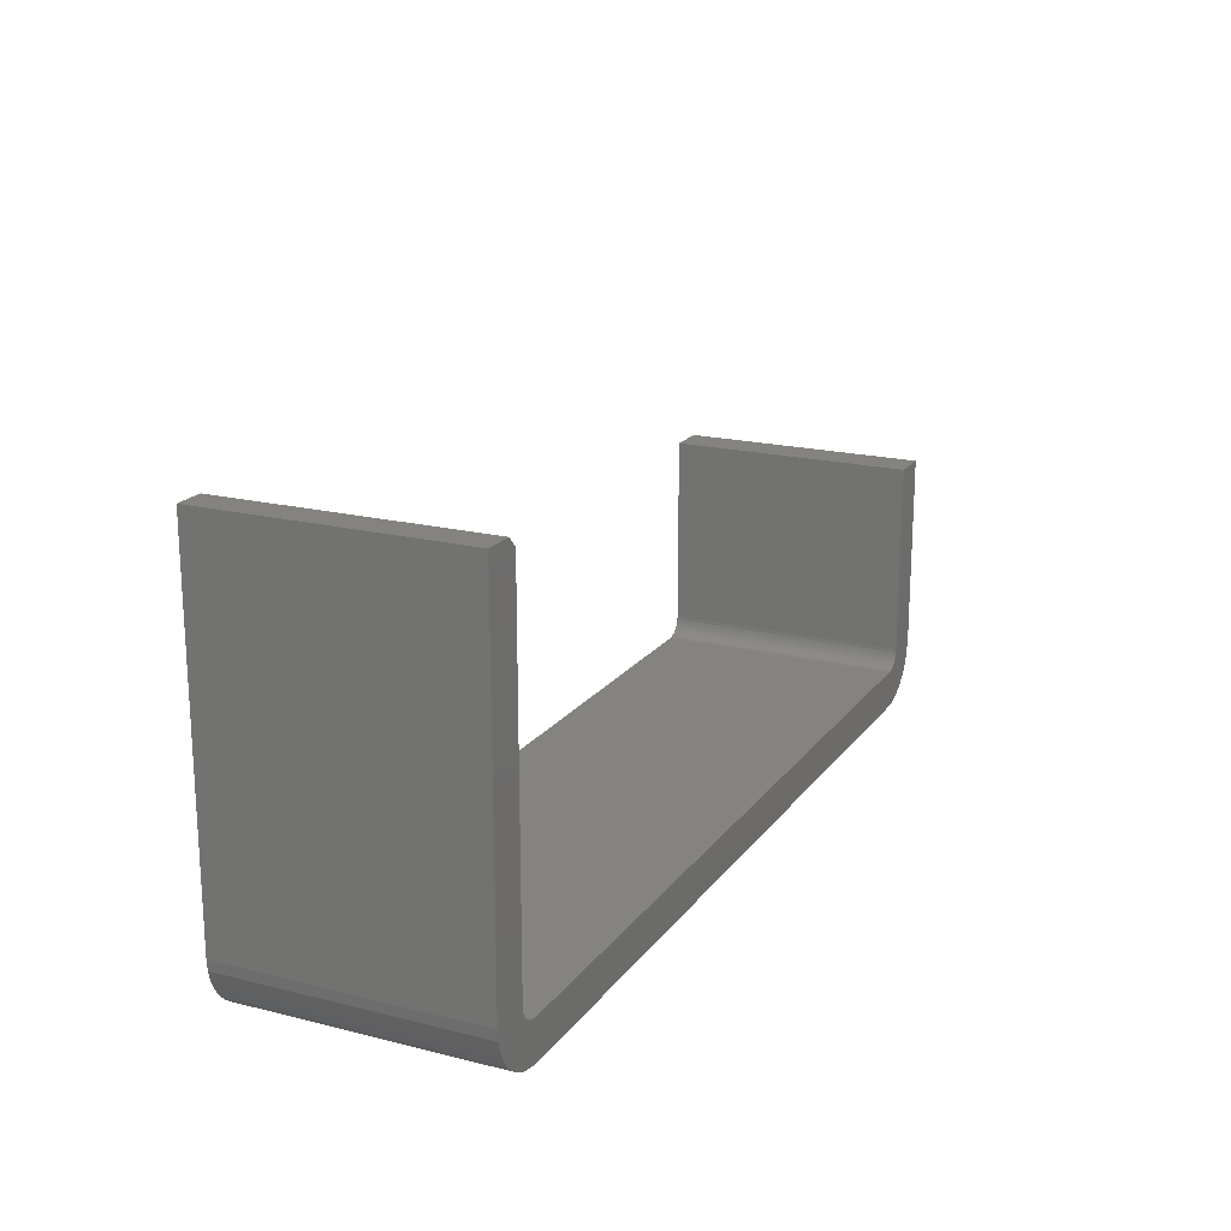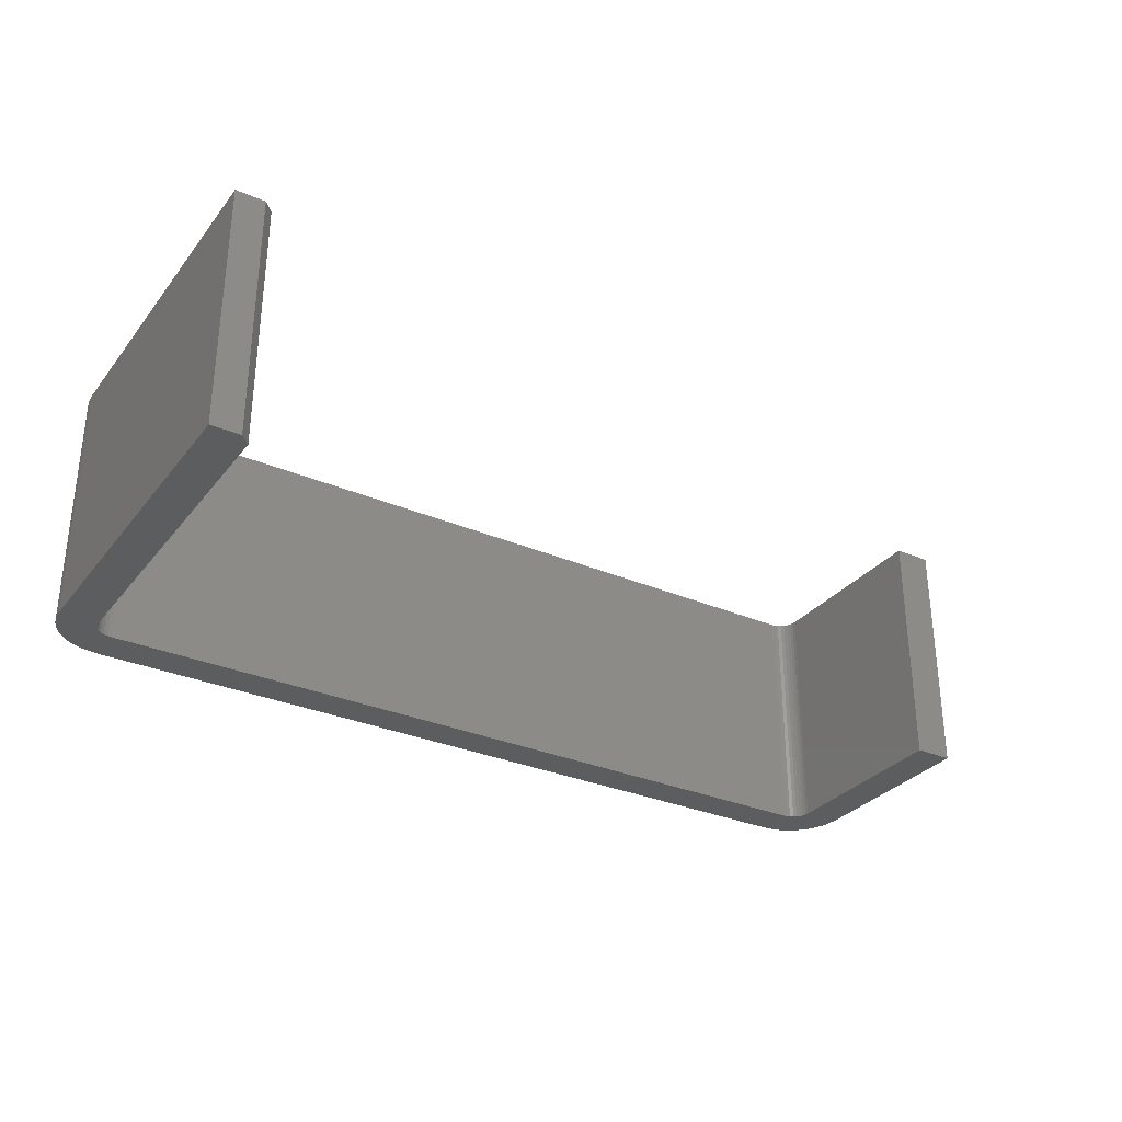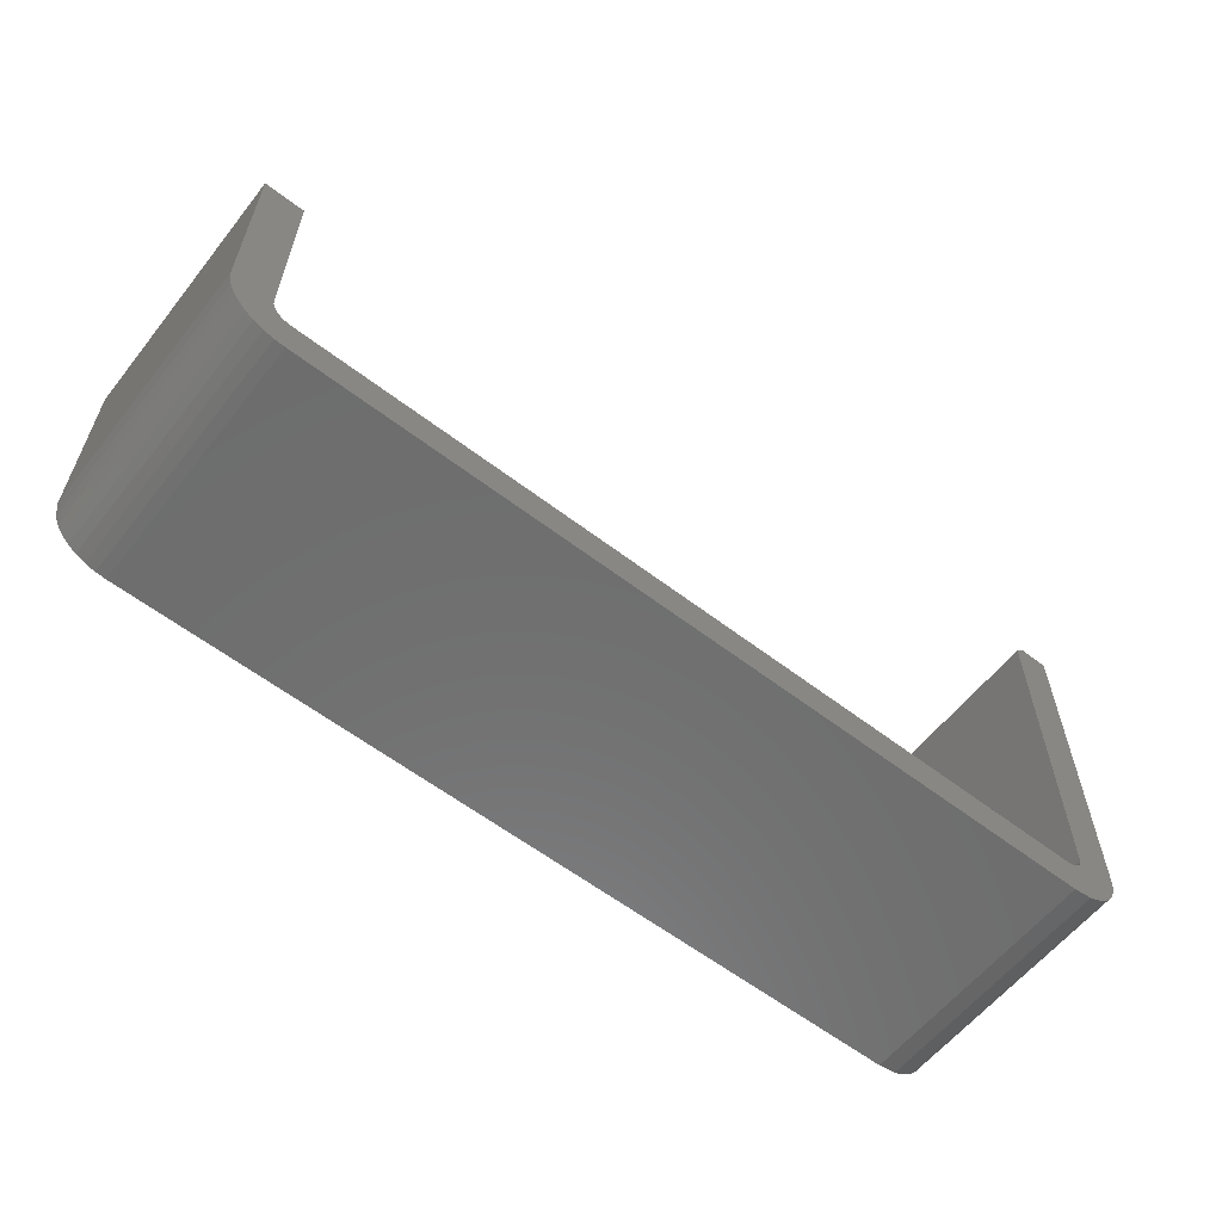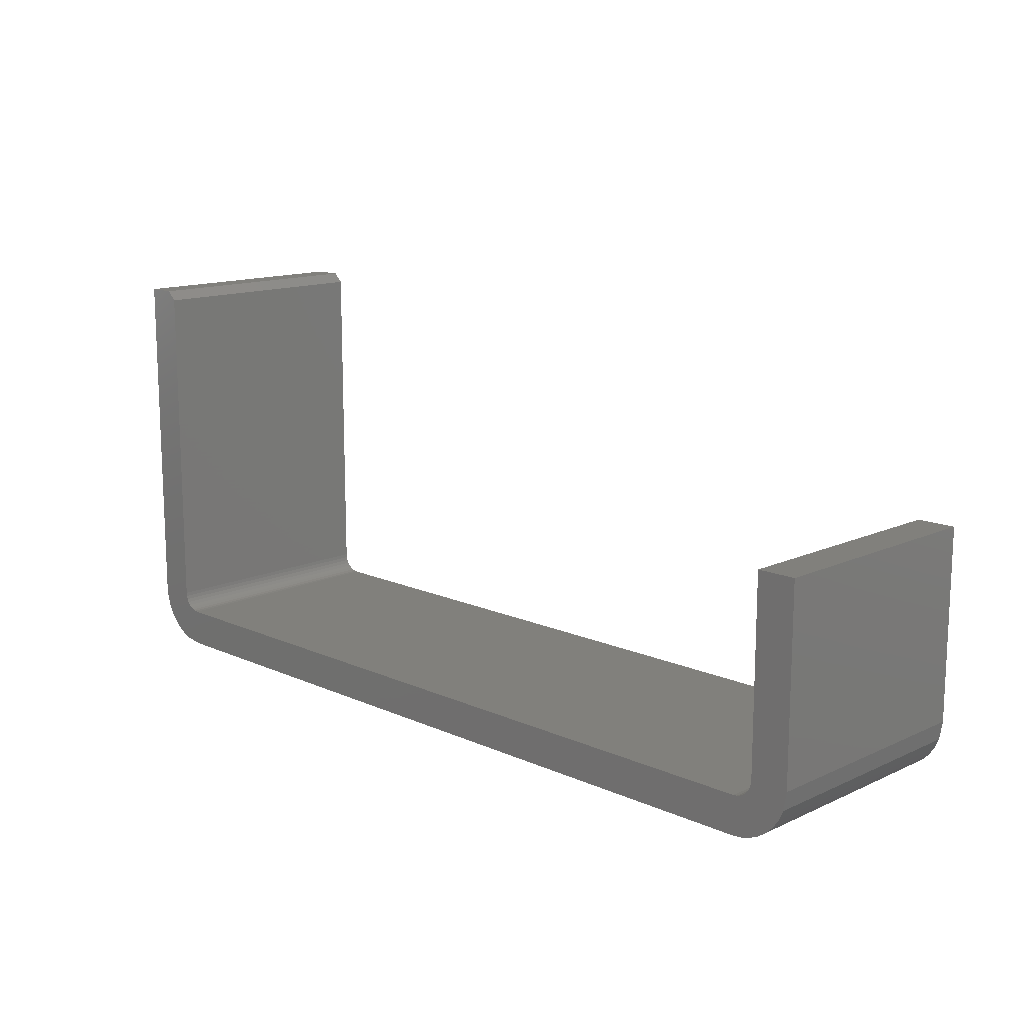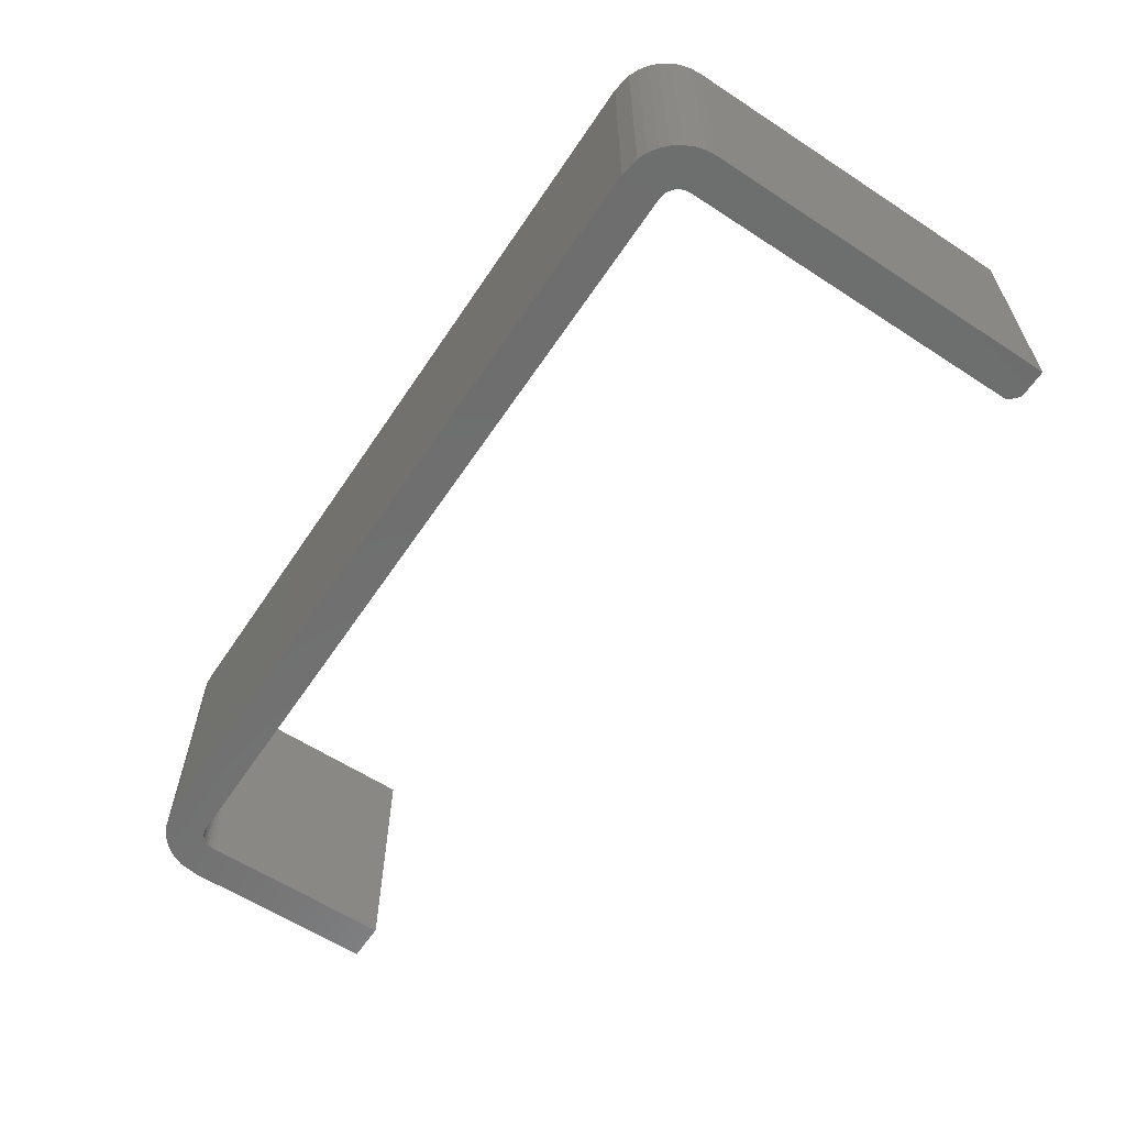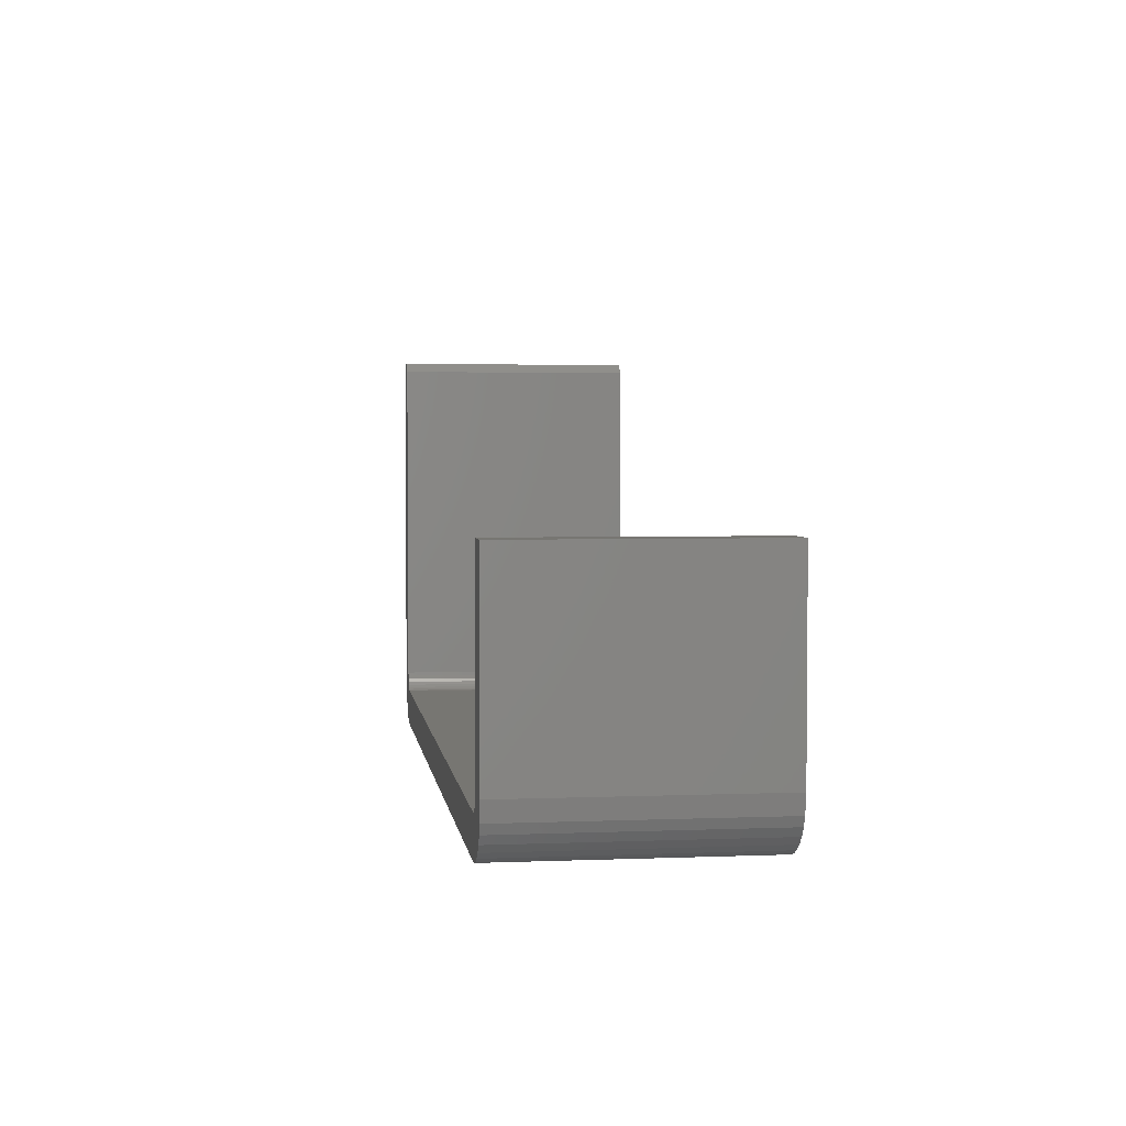
<metadata>
{"format":"stl","ext":"stl","renderer":"f3d","projection":"perspective","resolution":1024,"background":"white","views":[{"elev":19.0,"azim":-64.7,"up":"+Z"},{"elev":-31.2,"azim":-31.5,"up":"+Y"},{"elev":-59.6,"azim":141.8,"up":"+Z"},{"elev":13.8,"azim":44.7,"up":"+Z"},{"elev":-60.3,"azim":-123.7,"up":"+Y"},{"elev":3.2,"azim":82.3,"up":"+Z"}]}
</metadata>
<code>
# stl→obj: 82 verts, 160 faces
v 0.7026 -0.1016 -0.0004934
v 0.7191 -0.1016 0.002467
v 0.04737 -0.1016 -0.0004934
v 0.711 -0.1016 0.0002525
v 0.02377 -0.1016 0.339
v 1.789e-17 -0.1016 0.339
v 0.03158 -0.1016 0.3312
v 0.0007459 -0.1016 0.0385
v 0.03278 -0.1016 0.04083
v 0.03188 -0.1016 0.04379
v 0.03424 -0.1016 0.0381
v 0.00296 -0.1016 0.03039
v 0.006573 -0.1016 0.0228
v 0.7441 -0.1016 0.02397
v 0.7394 -0.1016 0.017
v 0.01147 -0.1016 0.01597
v 0.0175 -0.1016 0.01011
v 0.7335 -0.1016 0.01098
v 0.02447 -0.1016 0.005411
v 0.7267 -0.1016 0.006079
v 0.04737 -0.1016 0.03109
v 0.04429 -0.1016 0.03139
v 0.04133 -0.1016 0.03229
v 0.75 -0.1016 0.04688
v 0.75 -0.1016 0.2048
v 0.7184 -0.1016 0.2048
v 0.7184 -0.1016 0.04688
v 0.7181 -0.1016 0.04379
v 0.7475 -0.1016 0.03166
v 0.03216 -0.1016 0.002015
v 6.939e-18 -0.1016 0.04688
v 0.03158 -0.1016 0.04688
v 0.7087 -0.1016 0.03229
v 0.7057 -0.1016 0.03139
v 0.7026 -0.1016 0.03109
v 0.7172 -0.1016 0.04083
v 0.7158 -0.1016 0.0381
v 0.7138 -0.1016 0.03571
v 0.7114 -0.1016 0.03375
v 0.0386 -0.1016 0.03375
v 0.0362 -0.1016 0.03571
v 0.04737 0.1016 -0.0004934
v 0.7191 0.1016 0.002467
v 0.7026 0.1016 -0.0004934
v 0.711 0.1016 0.0002525
v 0.03158 0.1016 0.3312
v 1.789e-17 0.1016 0.339
v 0.02377 0.1016 0.339
v 0.03188 0.1016 0.04379
v 0.03278 0.1016 0.04083
v 0.0007459 0.1016 0.0385
v 0.03424 0.1016 0.0381
v 0.7441 0.1016 0.02397
v 0.006573 0.1016 0.0228
v 0.00296 0.1016 0.03039
v 0.7394 0.1016 0.017
v 0.01147 0.1016 0.01597
v 0.0175 0.1016 0.01011
v 0.7335 0.1016 0.01098
v 0.02447 0.1016 0.005411
v 0.7267 0.1016 0.006079
v 0.04737 0.1016 0.03109
v 0.04133 0.1016 0.03229
v 0.04429 0.1016 0.03139
v 0.75 0.1016 0.04688
v 0.7475 0.1016 0.03166
v 0.7181 0.1016 0.04379
v 0.7184 0.1016 0.04688
v 0.7184 0.1016 0.2048
v 0.75 0.1016 0.2048
v 0.03216 0.1016 0.002015
v 6.939e-18 0.1016 0.04688
v 0.03158 0.1016 0.04688
v 0.7026 0.1016 0.03109
v 0.7057 0.1016 0.03139
v 0.7087 0.1016 0.03229
v 0.7114 0.1016 0.03375
v 0.7138 0.1016 0.03571
v 0.7158 0.1016 0.0381
v 0.7172 0.1016 0.04083
v 0.0362 0.1016 0.03571
v 0.0386 0.1016 0.03375
f 1 2 3
f 1 4 2
f 5 6 7
f 8 9 10
f 8 11 9
f 12 13 14
f 15 14 13
f 13 16 15
f 15 16 17
f 15 17 18
f 18 17 19
f 18 19 20
f 21 22 23
f 21 23 12
f 21 12 14
f 24 25 26
f 24 26 27
f 24 27 28
f 24 28 29
f 30 3 2
f 30 2 20
f 30 20 19
f 31 8 10
f 31 10 32
f 31 32 7
f 31 7 6
f 14 33 34
f 14 34 35
f 14 35 21
f 29 28 36
f 29 36 37
f 29 37 38
f 29 38 39
f 29 39 33
f 29 33 14
f 12 23 40
f 12 40 41
f 12 41 11
f 12 11 8
f 42 43 44
f 43 45 44
f 46 47 48
f 49 50 51
f 50 52 51
f 53 54 55
f 54 53 56
f 56 57 54
f 58 57 56
f 59 58 56
f 60 58 59
f 61 60 59
f 62 53 55
f 62 55 63
f 62 63 64
f 65 66 67
f 65 67 68
f 65 68 69
f 65 69 70
f 71 60 61
f 71 61 43
f 71 43 42
f 72 47 46
f 72 46 73
f 72 73 49
f 72 49 51
f 53 62 74
f 53 74 75
f 53 75 76
f 66 53 76
f 66 76 77
f 66 77 78
f 66 78 79
f 66 79 80
f 66 80 67
f 55 51 52
f 55 52 81
f 55 81 82
f 55 82 63
f 48 47 5
f 5 47 6
f 32 73 7
f 7 73 46
f 46 48 7
f 7 48 5
f 66 29 53
f 53 29 14
f 53 14 56
f 56 14 15
f 56 15 59
f 59 15 18
f 59 18 61
f 61 18 20
f 61 20 43
f 43 20 2
f 43 2 45
f 45 2 4
f 45 4 44
f 44 4 1
f 65 70 24
f 24 70 25
f 29 66 24
f 24 66 65
f 71 30 60
f 60 30 19
f 60 19 58
f 58 19 17
f 58 17 57
f 57 17 16
f 57 16 54
f 54 16 13
f 54 13 55
f 55 13 12
f 55 12 51
f 51 12 8
f 51 8 72
f 72 8 31
f 3 42 1
f 1 42 44
f 30 71 3
f 3 71 42
f 6 47 31
f 31 47 72
f 81 40 82
f 82 40 23
f 82 23 63
f 63 23 22
f 63 22 64
f 64 22 21
f 64 21 62
f 40 81 41
f 41 81 52
f 41 52 11
f 11 52 50
f 11 50 9
f 9 50 49
f 9 49 10
f 10 49 73
f 10 73 32
f 35 74 21
f 21 74 62
f 78 37 79
f 79 37 36
f 79 36 80
f 80 36 28
f 80 28 67
f 67 28 27
f 67 27 68
f 37 78 38
f 38 78 77
f 38 77 39
f 39 77 76
f 39 76 33
f 33 76 75
f 33 75 34
f 34 75 74
f 34 74 35
f 69 68 26
f 26 68 27
f 70 69 25
f 25 69 26

</code>
